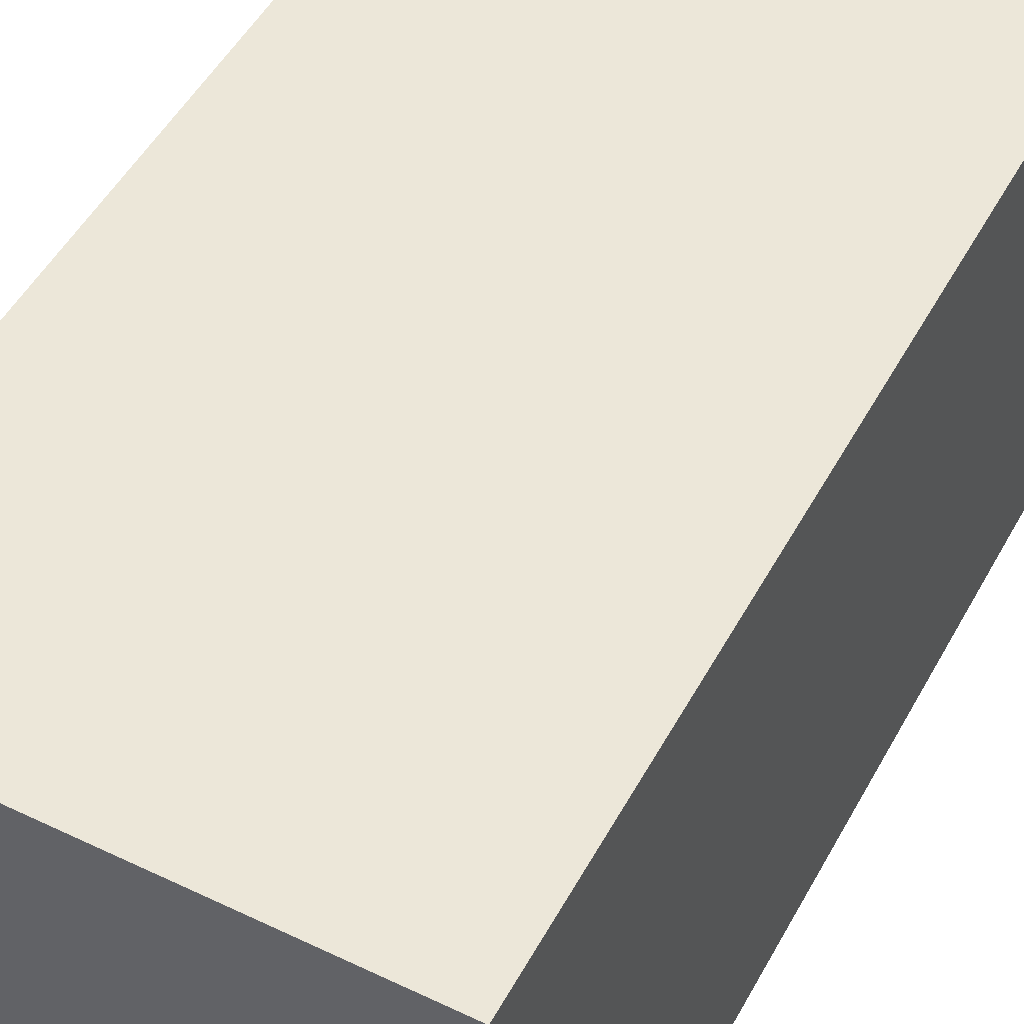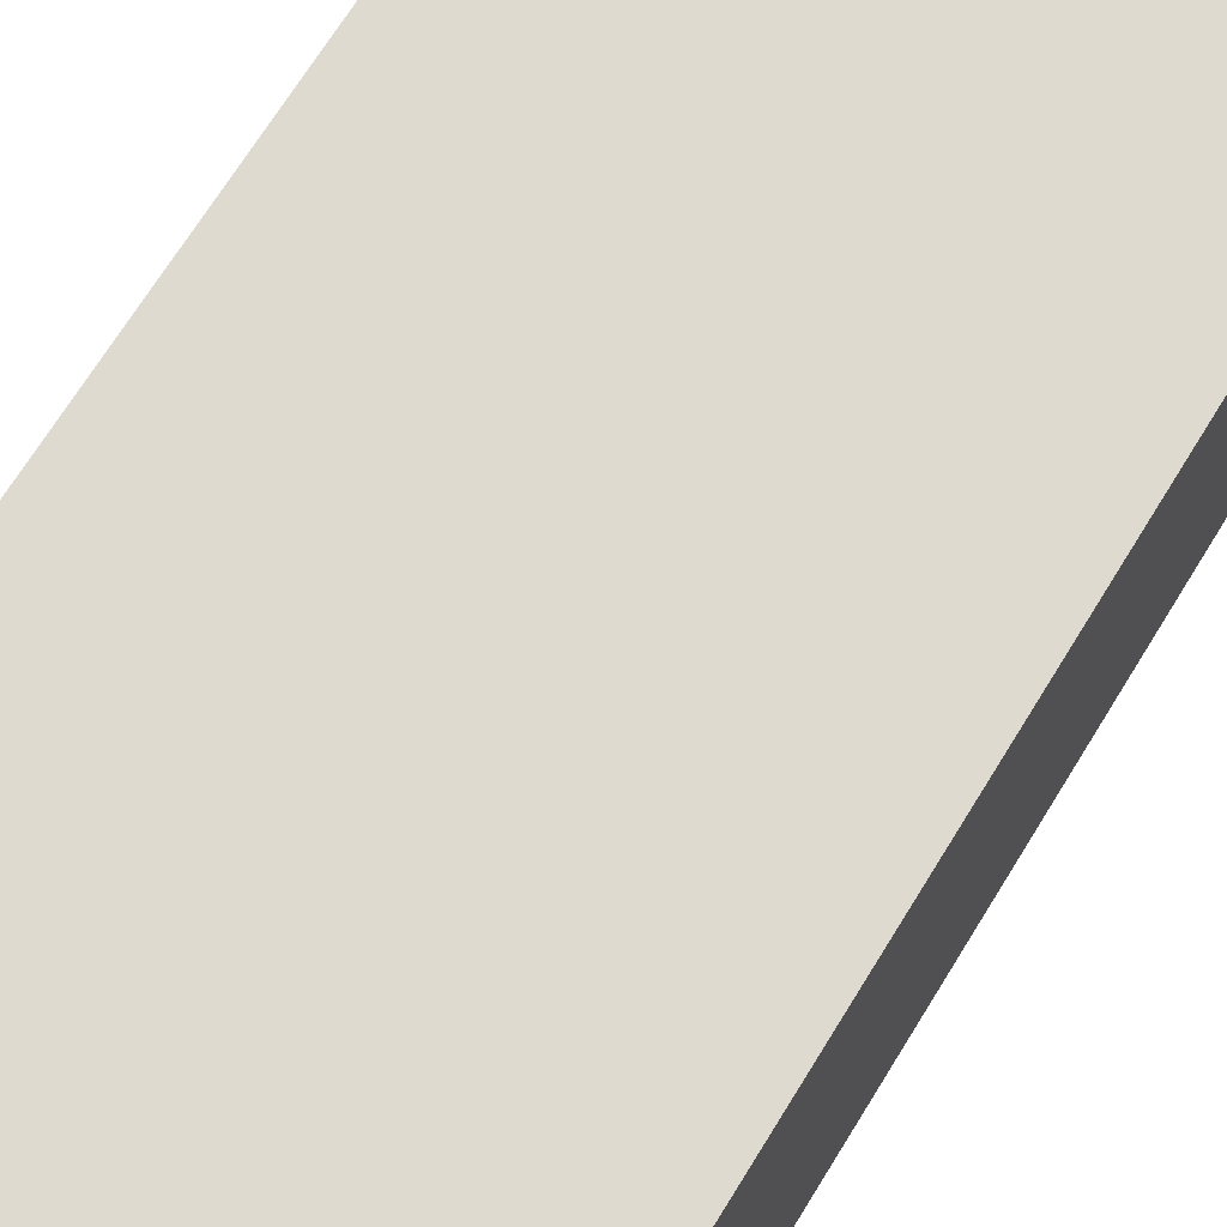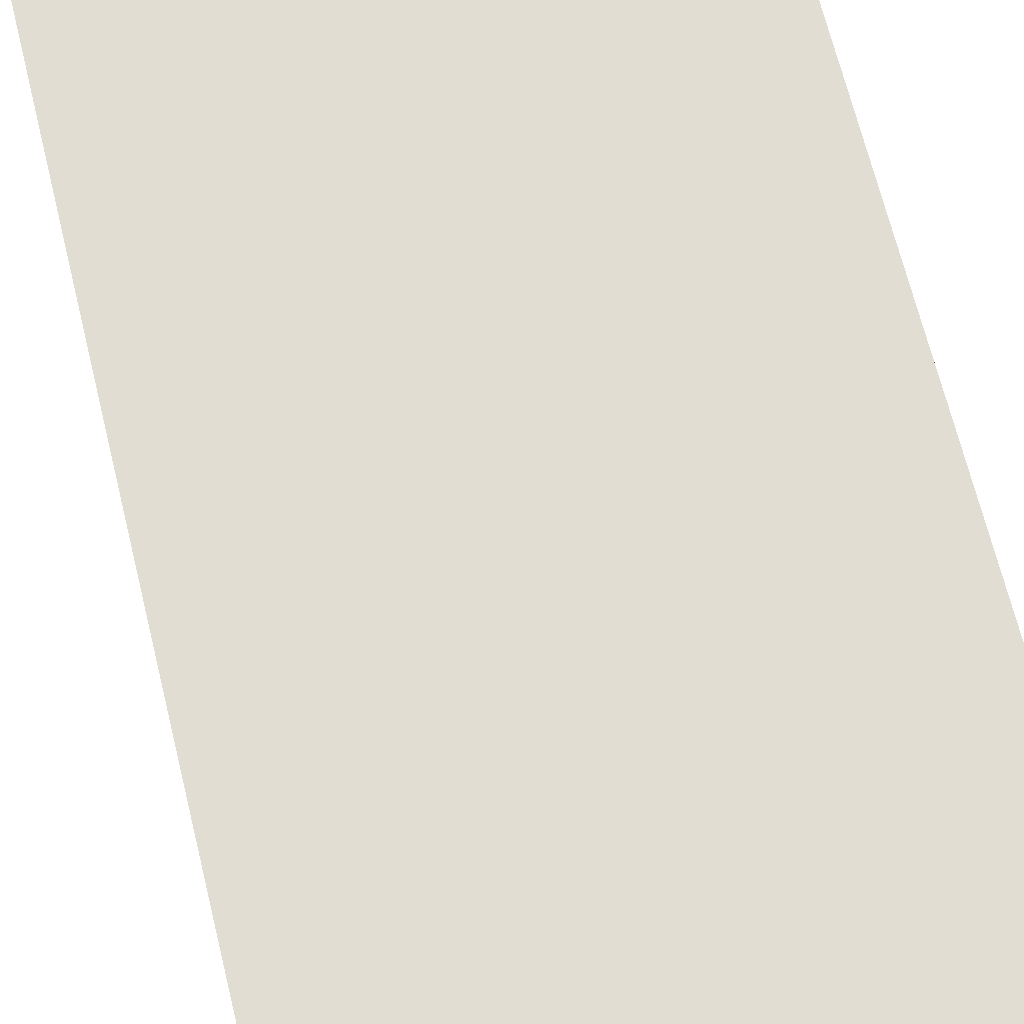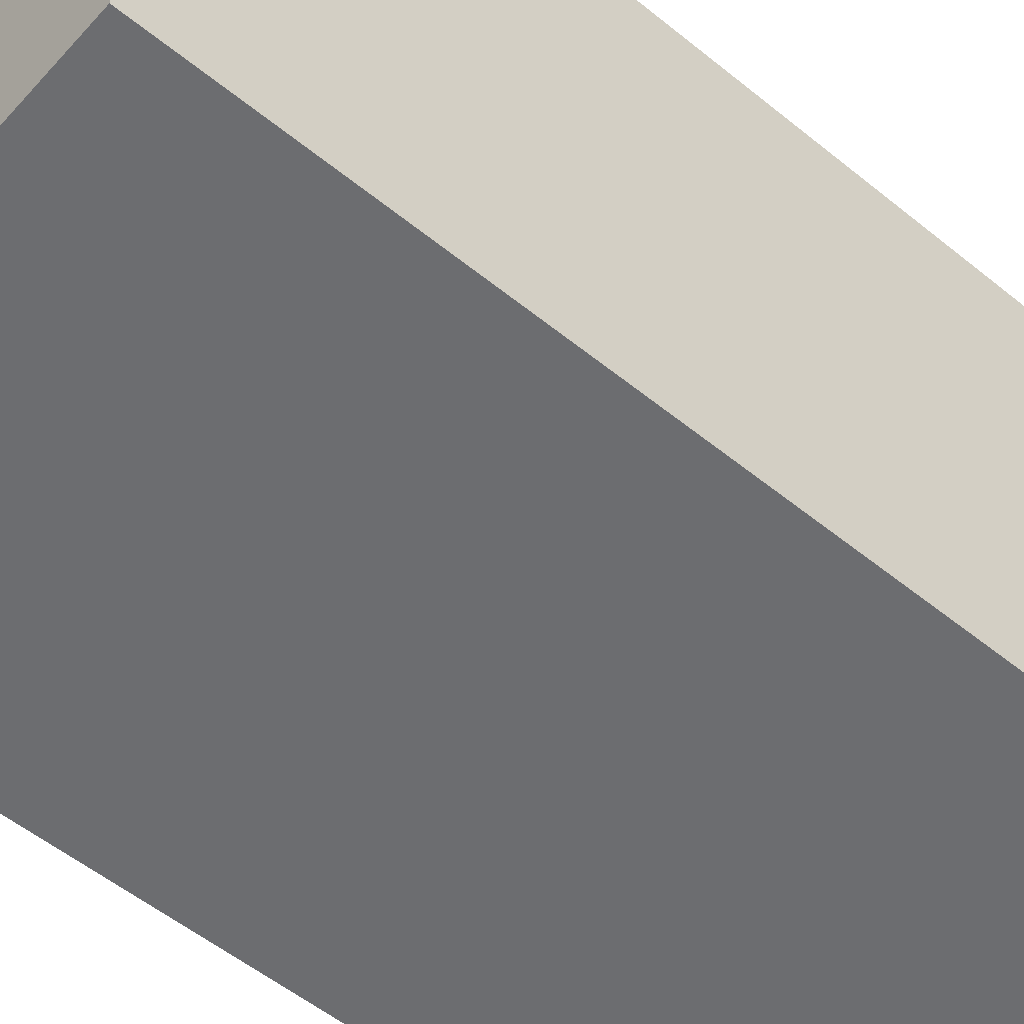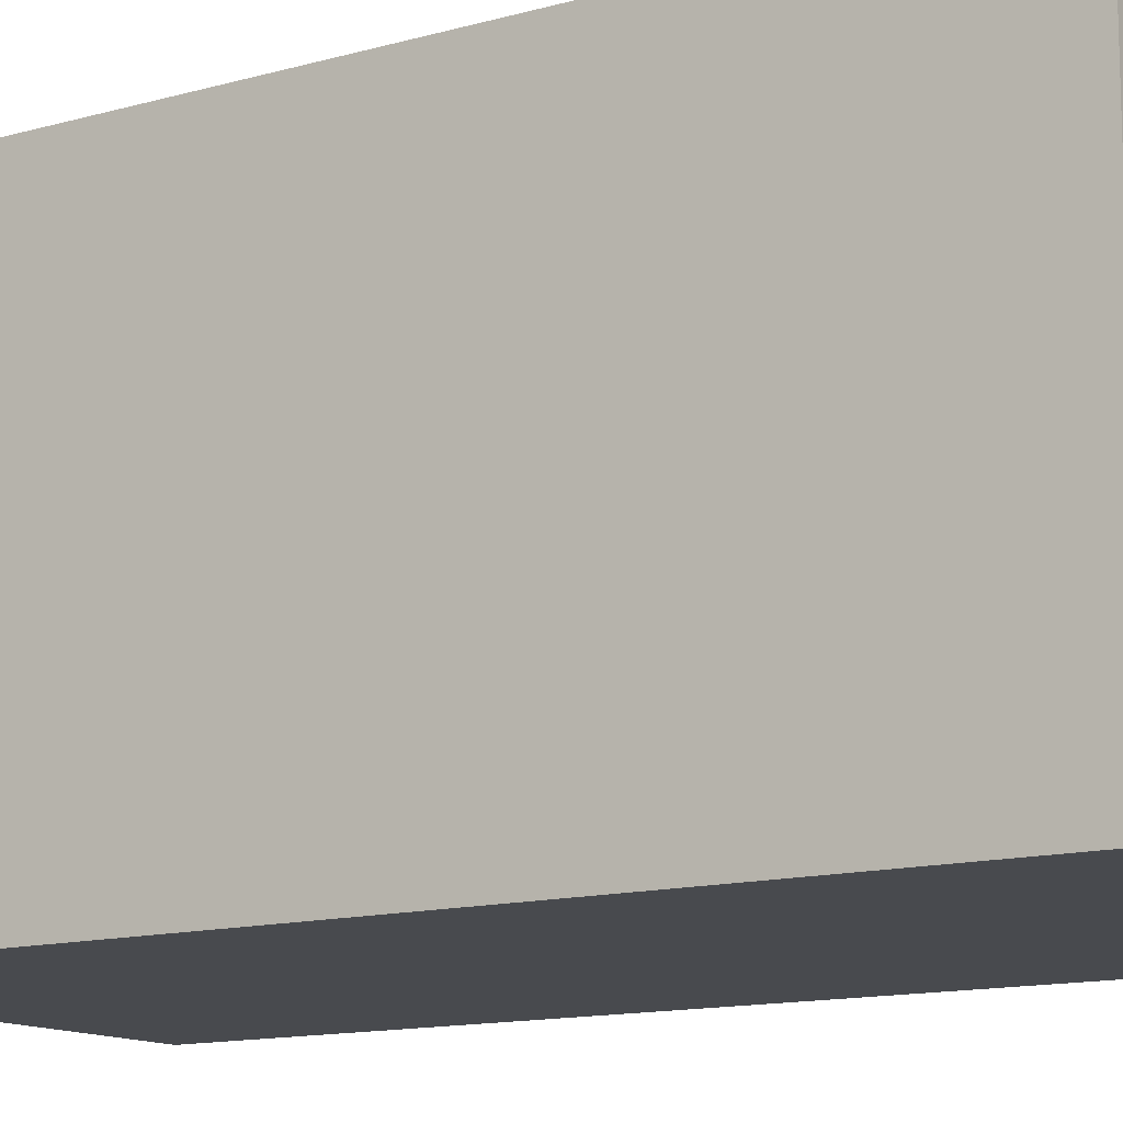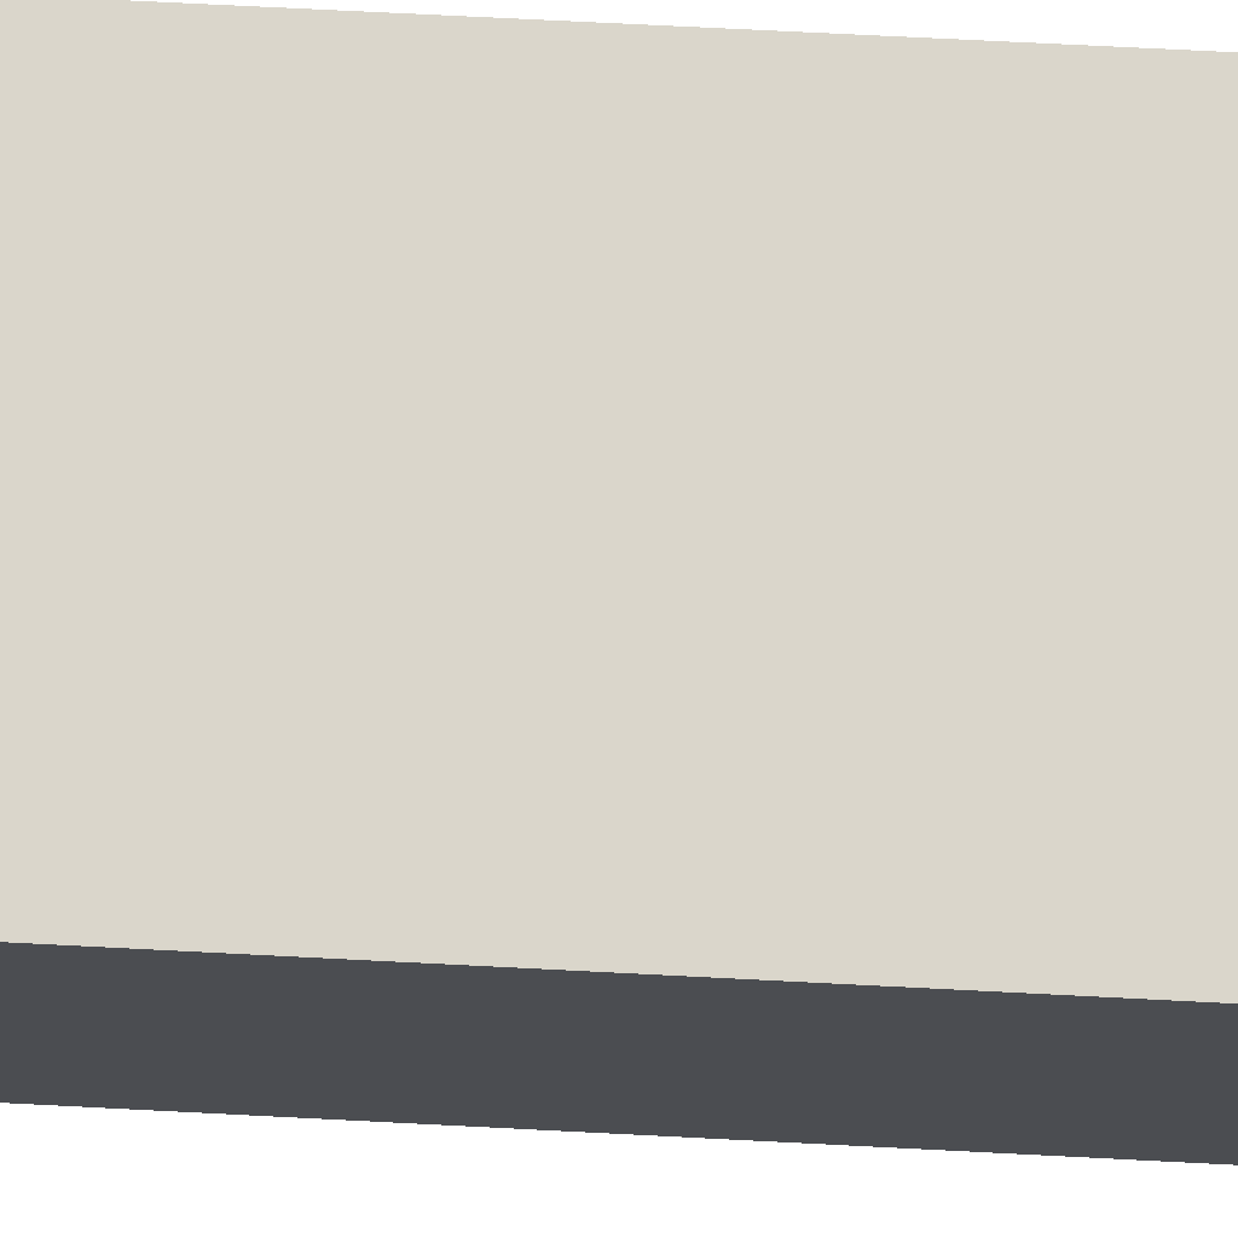
<metadata>
{"format":"obj","ext":"obj","renderer":"f3d","projection":"perspective","resolution":1024,"background":"white","views":[{"elev":49.9,"azim":-152.2,"up":"+Z"},{"elev":70.7,"azim":31.8,"up":"+Z"},{"elev":68.2,"azim":166.2,"up":"+Z"},{"elev":-54.0,"azim":49.1,"up":"+Z"},{"elev":-12.8,"azim":-56.7,"up":"+Z"},{"elev":74.1,"azim":-87.1,"up":"+Z"}]}
</metadata>
<code>
o beam
v 0.75 1 0.75
v 0.75 1 0.25
v 0.75 -0 0.75
v 0.75 -0 0.25
v 0.25 1 0.25
v 0.25 1 0.75
v 0.25 -0 0.25
v 0.25 -0 0.75
f 4 7 5 2
f 3 4 2 1
f 8 3 1 6
f 7 8 6 5
f 6 1 2 5
f 7 4 3 8

</code>
